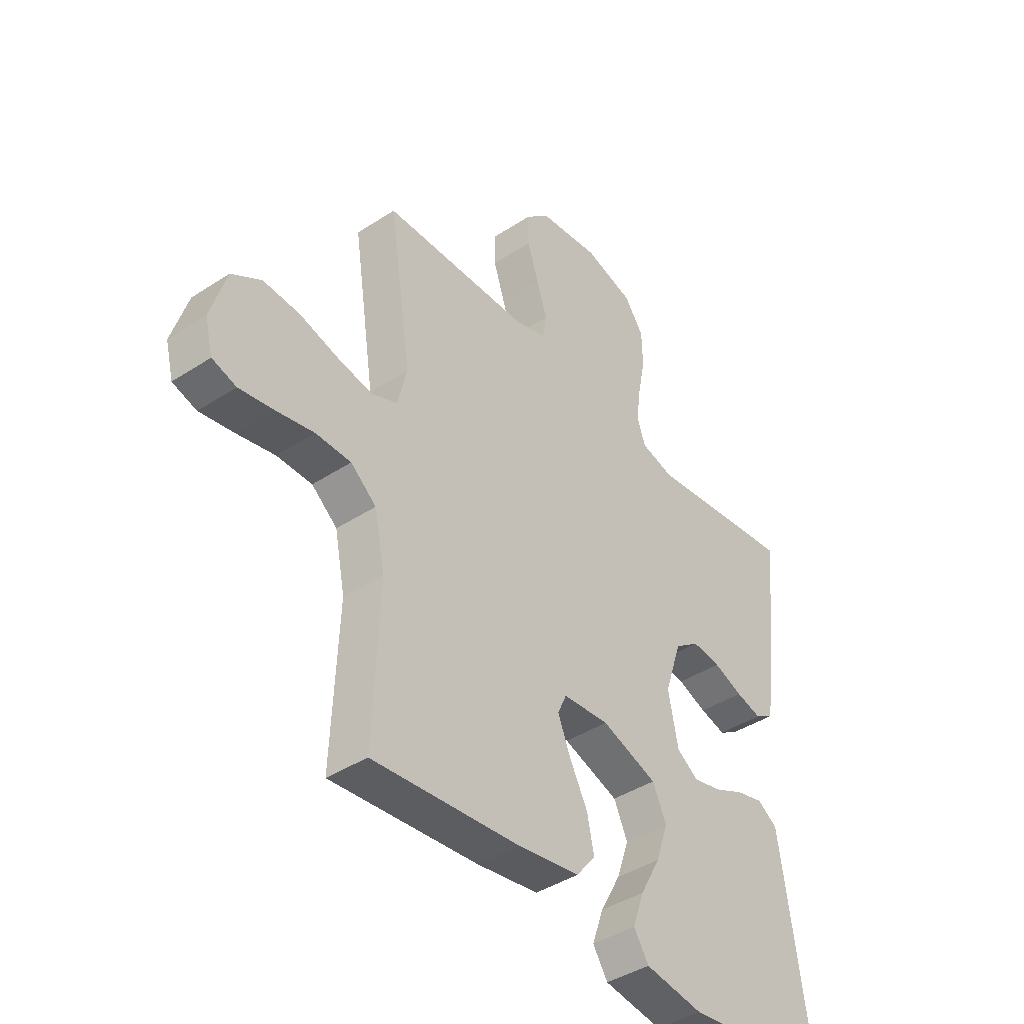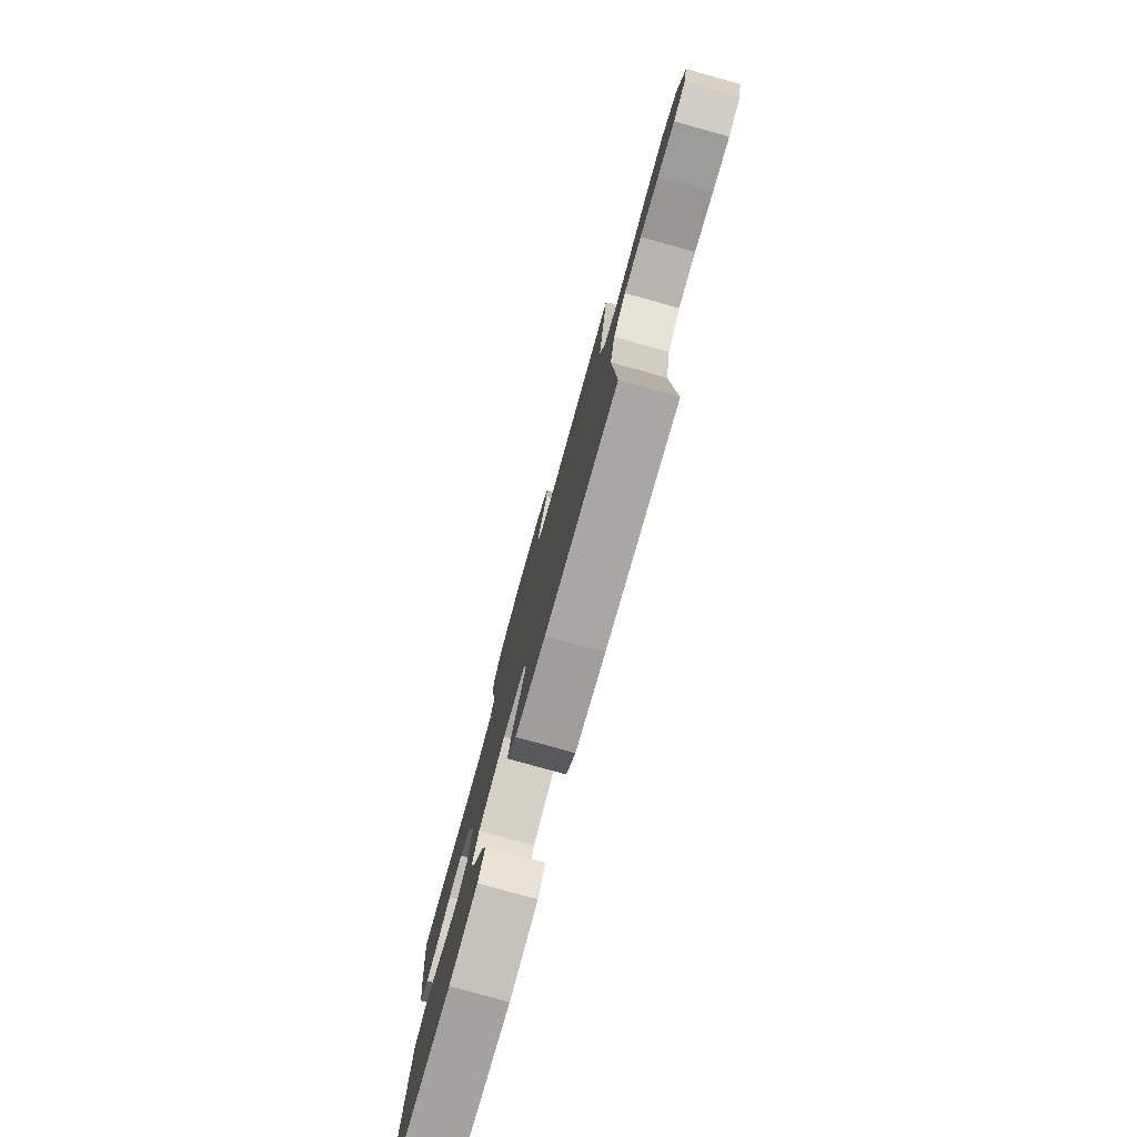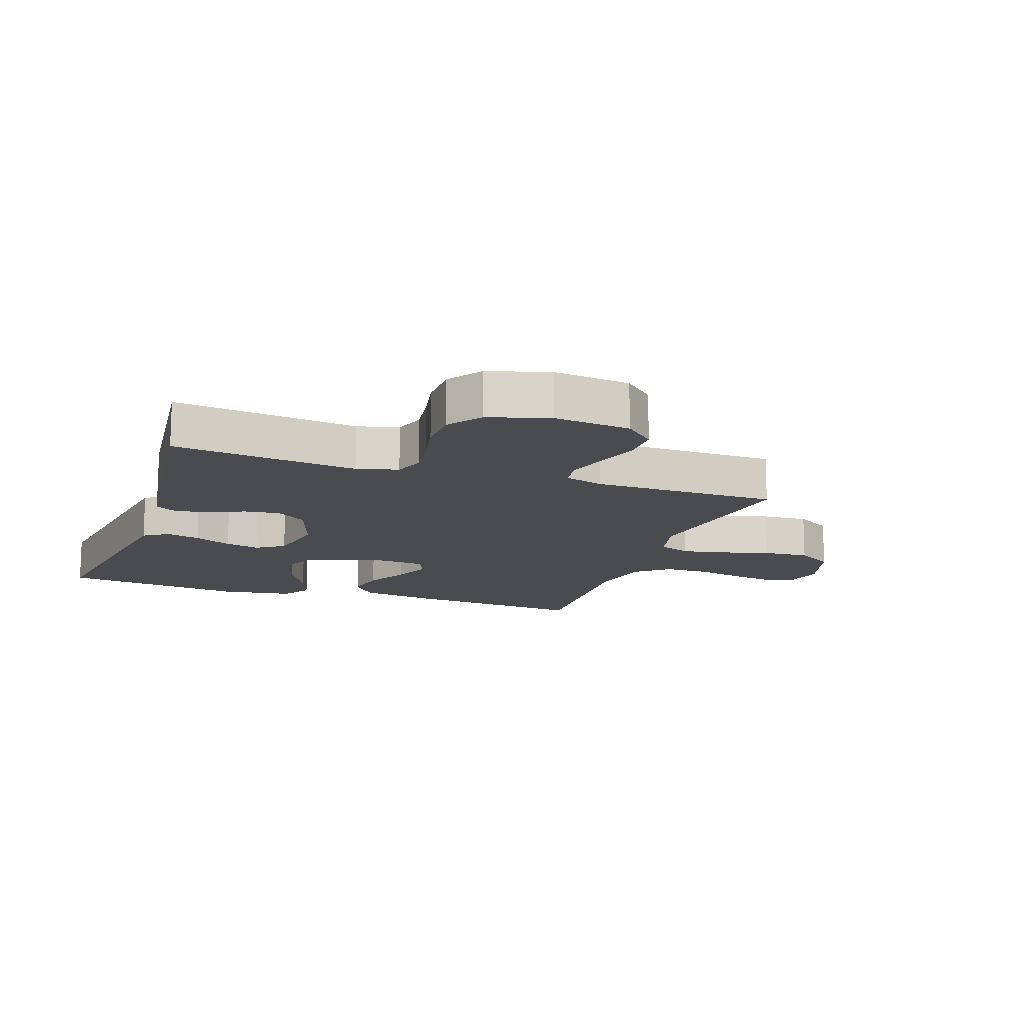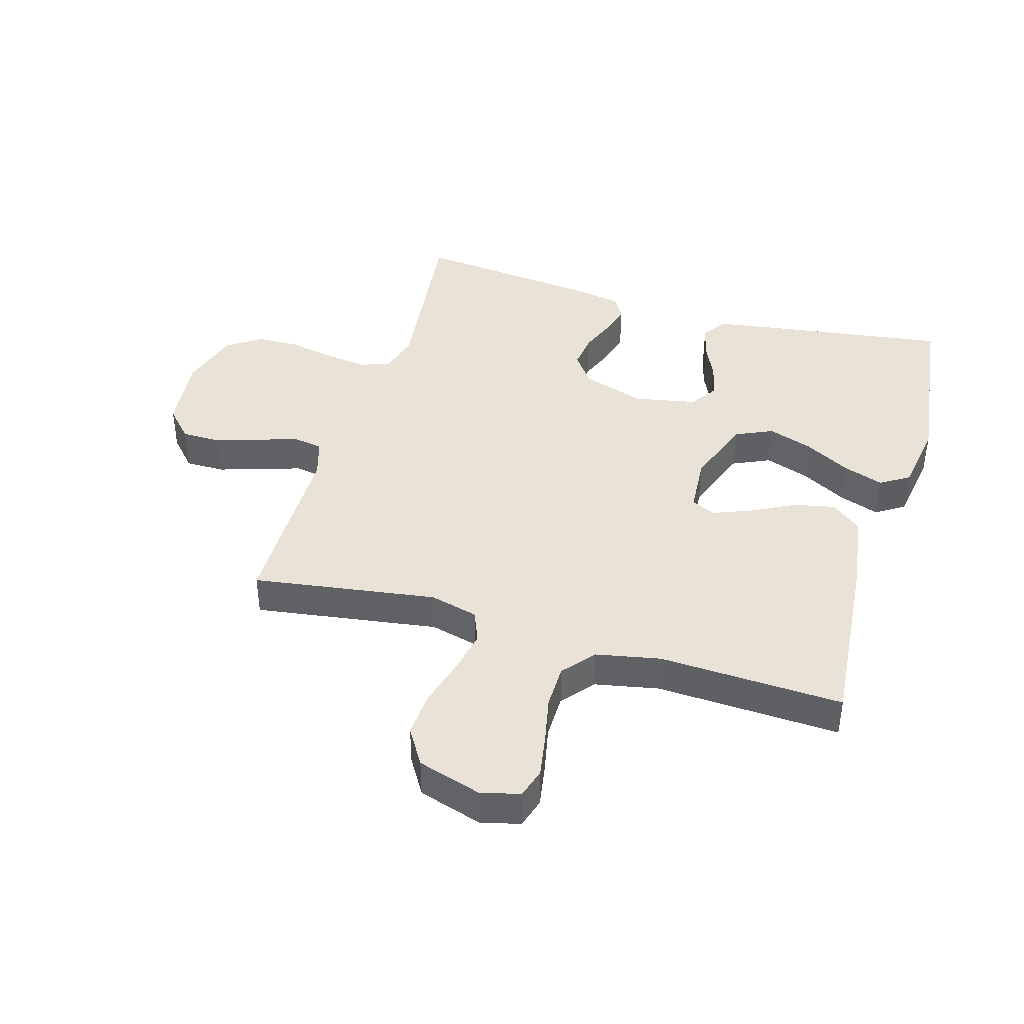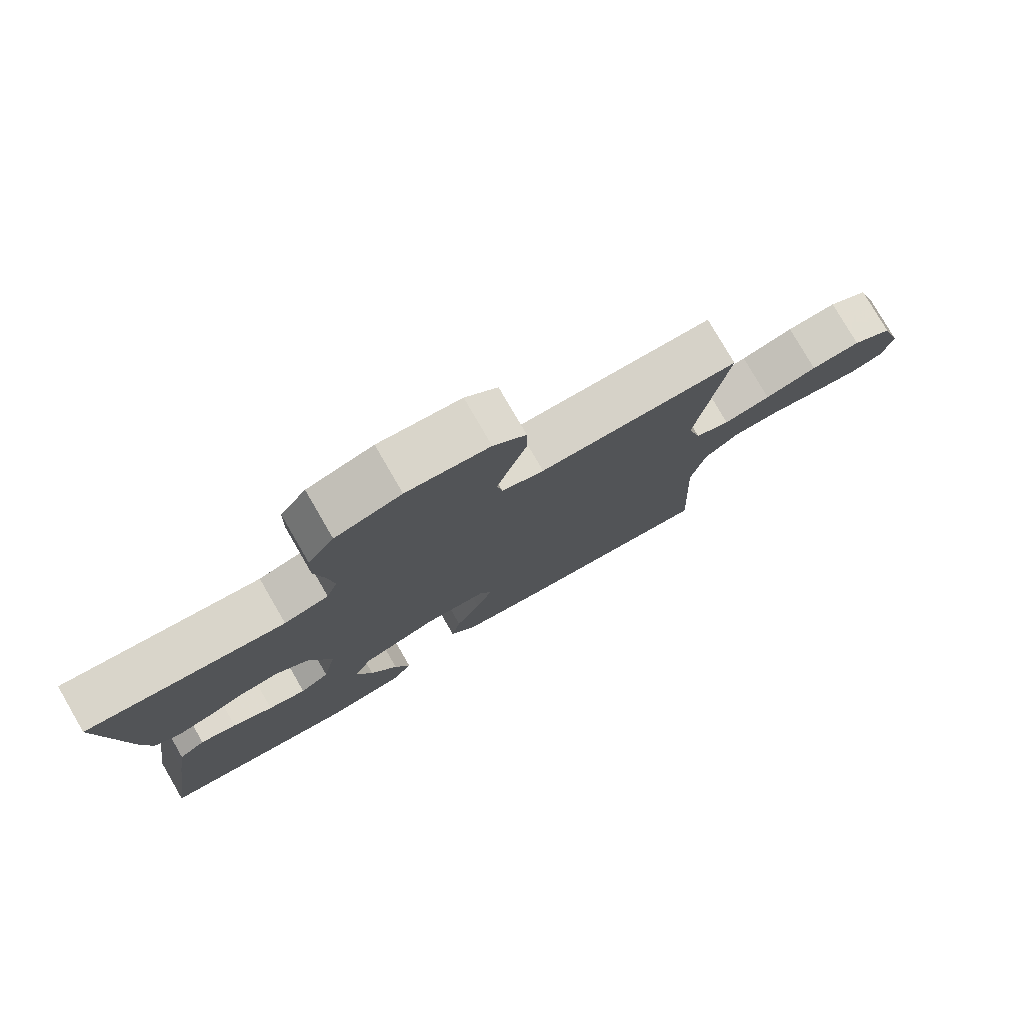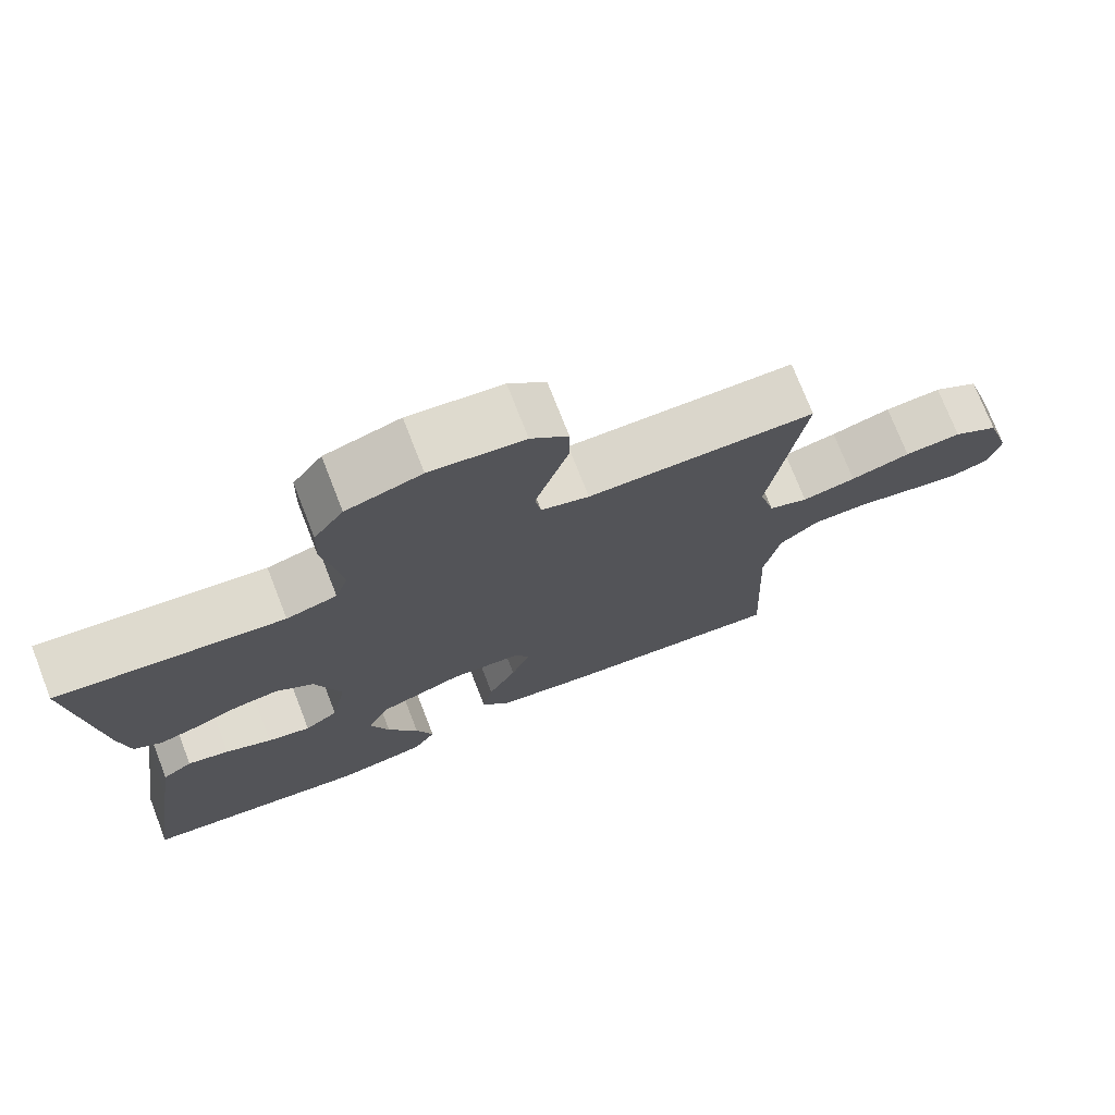
<metadata>
{"format":"obj","ext":"obj","renderer":"f3d","projection":"perspective","resolution":1024,"background":"white","views":[{"elev":-41.3,"azim":128.5,"up":"+Z"},{"elev":-79.7,"azim":74.5,"up":"+Z"},{"elev":-14.0,"azim":-19.1,"up":"+Y"},{"elev":41.4,"azim":106.5,"up":"+Y"},{"elev":78.5,"azim":-30.1,"up":"+Z"},{"elev":74.3,"azim":-21.3,"up":"+Z"}]}
</metadata>
<code>
v 0.5 0.07 0.5
v 0.455 0.07 0.2
v 0.475 0.07 0.121
v 0.527 0.07 0.1
v 0.598 0.07 0.114
v 0.677 0.07 0.136
v 0.752 0.07 0.141
v 0.812 0.07 0.104
v 0.844 0.07 0
v 0.828 0.07 -0.064
v 0.779 0.07 -0.079
v 0.709 0.07 -0.067
v 0.632 0.07 -0.051
v 0.56 0.07 -0.052
v 0.508 0.07 -0.095
v 0.487 0.07 -0.2
v 0.5 0.07 -0.5
v 0.2 0.07 -0.473
v 0.075 0.07 -0.454
v 0.036 0.07 -0.405
v 0.05 0.07 -0.338
v 0.087 0.07 -0.267
v 0.112 0.07 -0.205
v 0.094 0.07 -0.165
v 0 0.07 -0.158
v -0.113 0.07 -0.198
v -0.141 0.07 -0.259
v -0.116 0.07 -0.332
v -0.075 0.07 -0.407
v -0.052 0.07 -0.473
v -0.082 0.07 -0.52
v -0.2 0.07 -0.538
v -0.5 0.07 -0.5
v -0.456 0.07 -0.2
v -0.441 0.07 -0.103
v -0.401 0.07 -0.076
v -0.346 0.07 -0.09
v -0.285 0.07 -0.118
v -0.228 0.07 -0.131
v -0.184 0.07 -0.101
v -0.164 0.07 0
v -0.198 0.07 0.104
v -0.248 0.07 0.14
v -0.306 0.07 0.133
v -0.365 0.07 0.11
v -0.417 0.07 0.096
v -0.454 0.07 0.118
v -0.468 0.07 0.2
v -0.5 0.07 0.5
v -0.2 0.07 0.464
v -0.133 0.07 0.482
v -0.116 0.07 0.531
v -0.125 0.07 0.599
v -0.14 0.07 0.674
v -0.138 0.07 0.746
v -0.099 0.07 0.801
v 0 0.07 0.83
v 0.124 0.07 0.816
v 0.173 0.07 0.771
v 0.173 0.07 0.707
v 0.15 0.07 0.636
v 0.129 0.07 0.57
v 0.137 0.07 0.522
v 0.2 0.07 0.503
v 0.5 0 0.5
v 0.455 0 0.2
v 0.475 0 0.121
v 0.527 0 0.1
v 0.598 0 0.114
v 0.677 0 0.136
v 0.752 0 0.141
v 0.812 0 0.104
v 0.844 0 0
v 0.828 0 -0.064
v 0.779 0 -0.079
v 0.709 0 -0.067
v 0.632 0 -0.051
v 0.56 0 -0.052
v 0.508 0 -0.095
v 0.487 0 -0.2
v 0.5 0 -0.5
v 0.2 0 -0.473
v 0.075 0 -0.454
v 0.036 0 -0.405
v 0.05 0 -0.338
v 0.087 0 -0.267
v 0.112 0 -0.205
v 0.094 0 -0.165
v 0 0 -0.158
v -0.113 0 -0.198
v -0.141 0 -0.259
v -0.116 0 -0.332
v -0.075 0 -0.407
v -0.052 0 -0.473
v -0.082 0 -0.52
v -0.2 0 -0.538
v -0.5 0 -0.5
v -0.456 0 -0.2
v -0.441 0 -0.103
v -0.401 0 -0.076
v -0.346 0 -0.09
v -0.285 0 -0.118
v -0.228 0 -0.131
v -0.184 0 -0.101
v -0.164 0 0
v -0.198 0 0.104
v -0.248 0 0.14
v -0.306 0 0.133
v -0.365 0 0.11
v -0.417 0 0.096
v -0.454 0 0.118
v -0.468 0 0.2
v -0.5 0 0.5
v -0.2 0 0.464
v -0.133 0 0.482
v -0.116 0 0.531
v -0.125 0 0.599
v -0.14 0 0.674
v -0.138 0 0.746
v -0.099 0 0.801
v 0 0 0.83
v 0.124 0 0.816
v 0.173 0 0.771
v 0.173 0 0.707
v 0.15 0 0.636
v 0.129 0 0.57
v 0.137 0 0.522
v 0.2 0 0.503
f 58 59 60 61
f 58 61 62
f 57 58 62
f 56 57 62 63
f 53 54 55 56
f 52 53 56 63
f 47 48 49 50
f 47 50 51
f 44 45 46 47
f 43 44 47 51
f 42 43 51 52
f 35 36 37 38
f 35 38 39
f 34 35 39
f 33 34 39
f 32 33 39 40
f 28 29 30 31
f 27 28 31 32
f 19 20 21 22
f 19 22 23
f 16 17 18 19
f 15 16 19 23
f 14 15 23 24
f 10 11 12 13
f 8 9 10 13
f 8 13 14
f 5 6 7 8
f 4 5 8 14
f 3 4 14 24
f 64 1 2
f 41 42 52 63
f 27 32 40 41
f 26 27 41 63
f 25 26 63 64
f 24 25 64
f 2 3 24 64
f 125 124 123 122
f 126 125 122
f 126 122 121
f 127 126 121 120
f 120 119 118 117
f 127 120 117 116
f 114 113 112 111
f 115 114 111
f 111 110 109 108
f 115 111 108 107
f 116 115 107 106
f 102 101 100 99
f 103 102 99
f 103 99 98
f 103 98 97
f 104 103 97 96
f 95 94 93 92
f 96 95 92 91
f 86 85 84 83
f 87 86 83
f 83 82 81 80
f 87 83 80 79
f 88 87 79 78
f 77 76 75 74
f 77 74 73 72
f 78 77 72
f 72 71 70 69
f 78 72 69 68
f 88 78 68 67
f 66 65 128
f 127 116 106 105
f 105 104 96 91
f 127 105 91 90
f 128 127 90 89
f 128 89 88
f 128 88 67 66
f 1 65 66 2
f 2 66 67 3
f 3 67 68 4
f 4 68 69 5
f 5 69 70 6
f 6 70 71 7
f 7 71 72 8
f 8 72 73 9
f 9 73 74 10
f 10 74 75 11
f 11 75 76 12
f 12 76 77 13
f 13 77 78 14
f 14 78 79 15
f 15 79 80 16
f 16 80 81 17
f 17 81 82 18
f 18 82 83 19
f 19 83 84 20
f 20 84 85 21
f 21 85 86 22
f 22 86 87 23
f 23 87 88 24
f 24 88 89 25
f 25 89 90 26
f 26 90 91 27
f 27 91 92 28
f 28 92 93 29
f 29 93 94 30
f 30 94 95 31
f 31 95 96 32
f 32 96 97 33
f 33 97 98 34
f 34 98 99 35
f 35 99 100 36
f 36 100 101 37
f 37 101 102 38
f 38 102 103 39
f 39 103 104 40
f 40 104 105 41
f 41 105 106 42
f 42 106 107 43
f 43 107 108 44
f 44 108 109 45
f 45 109 110 46
f 46 110 111 47
f 47 111 112 48
f 48 112 113 49
f 49 113 114 50
f 50 114 115 51
f 51 115 116 52
f 52 116 117 53
f 53 117 118 54
f 54 118 119 55
f 55 119 120 56
f 56 120 121 57
f 57 121 122 58
f 58 122 123 59
f 59 123 124 60
f 60 124 125 61
f 61 125 126 62
f 62 126 127 63
f 63 127 128 64
f 64 128 65 1

</code>
